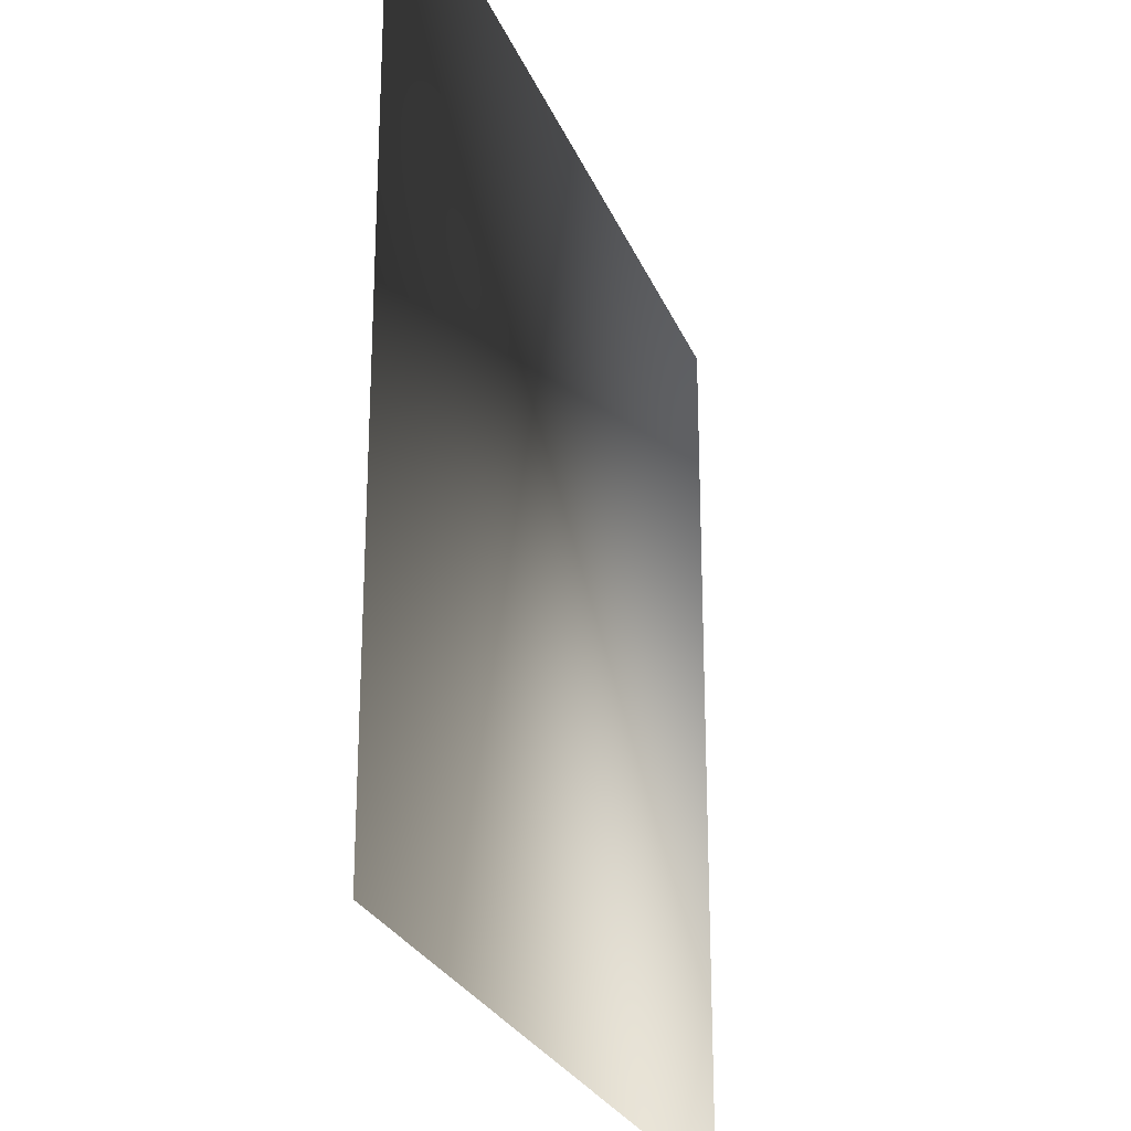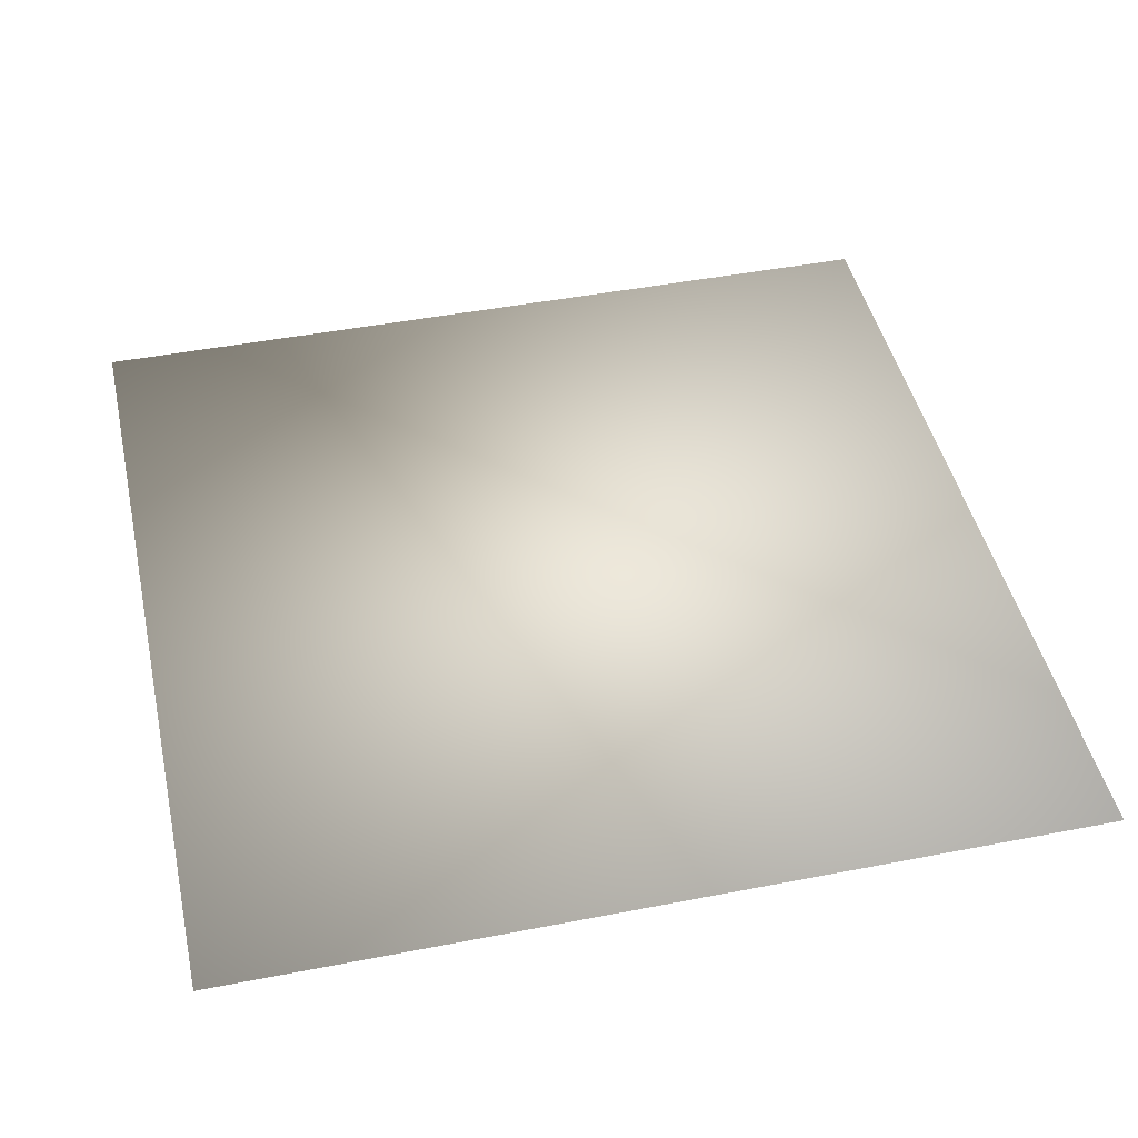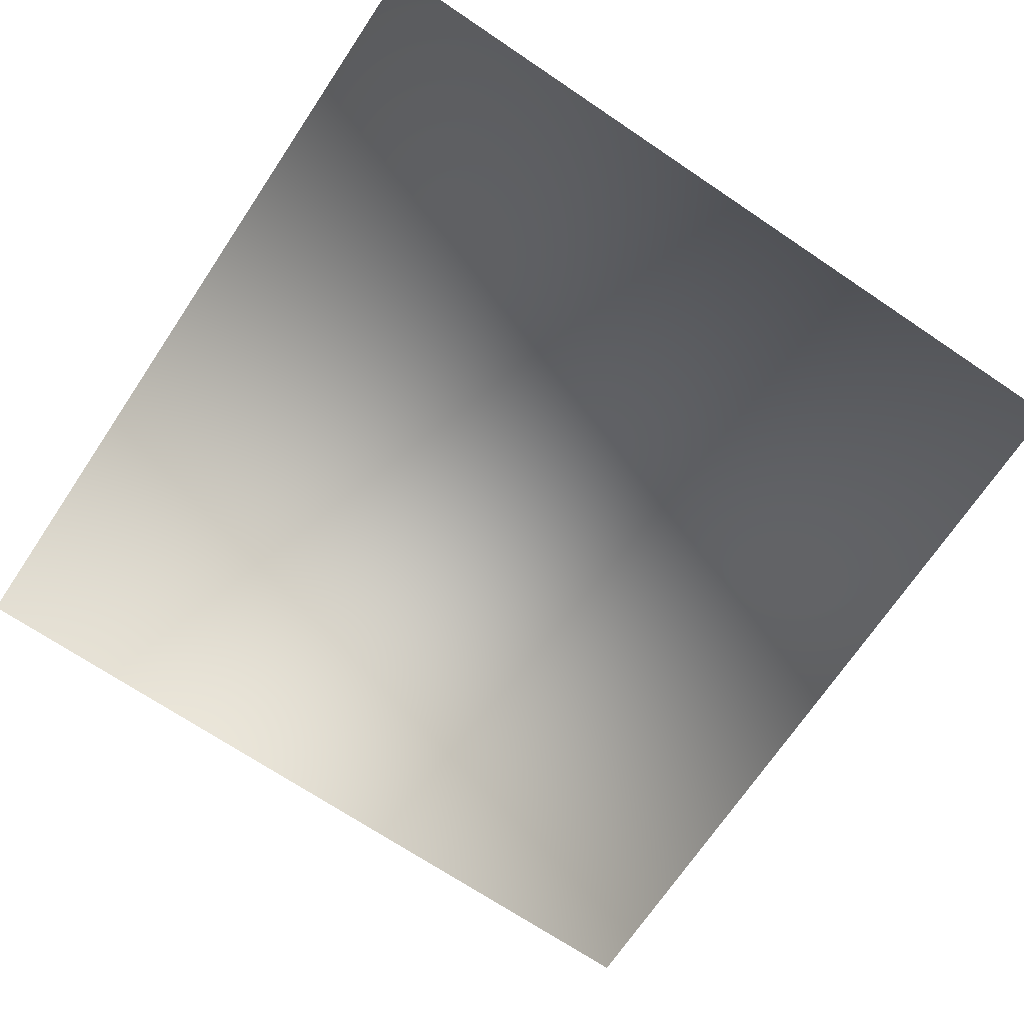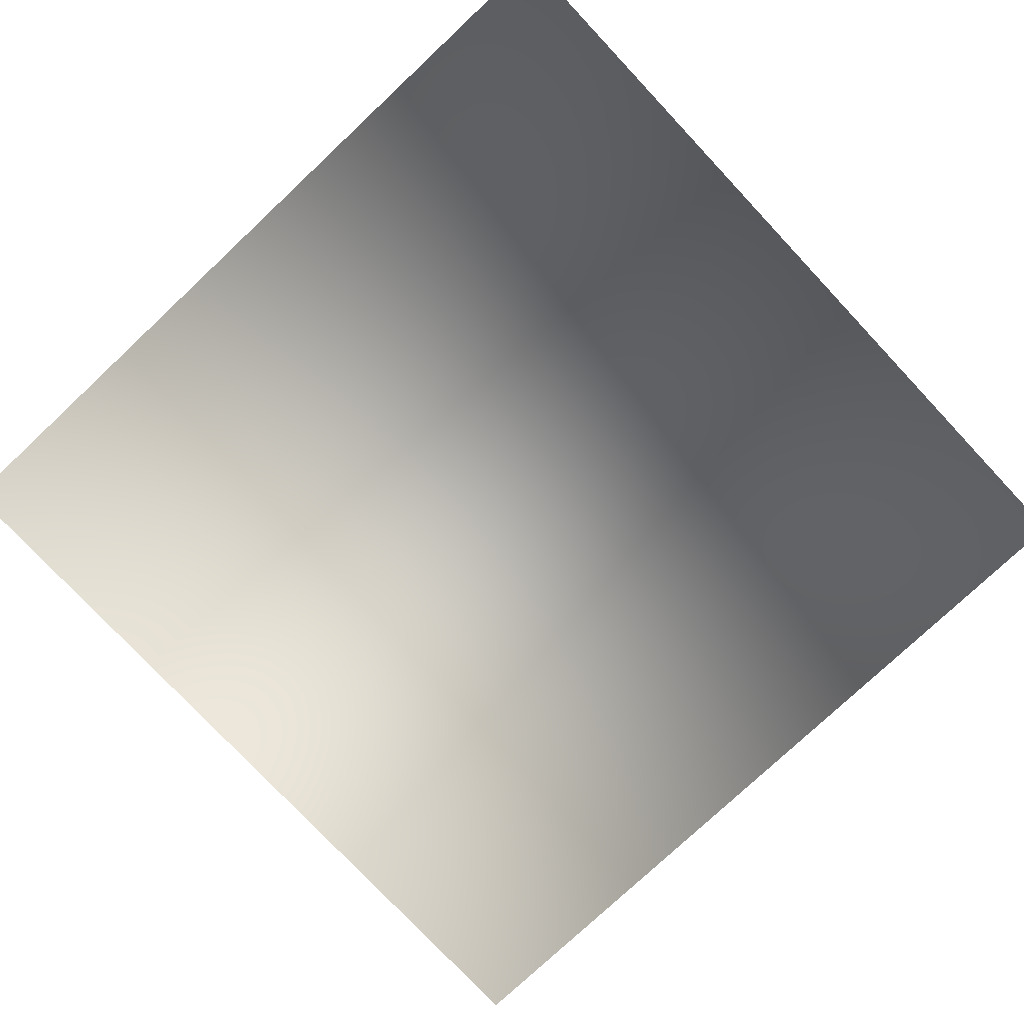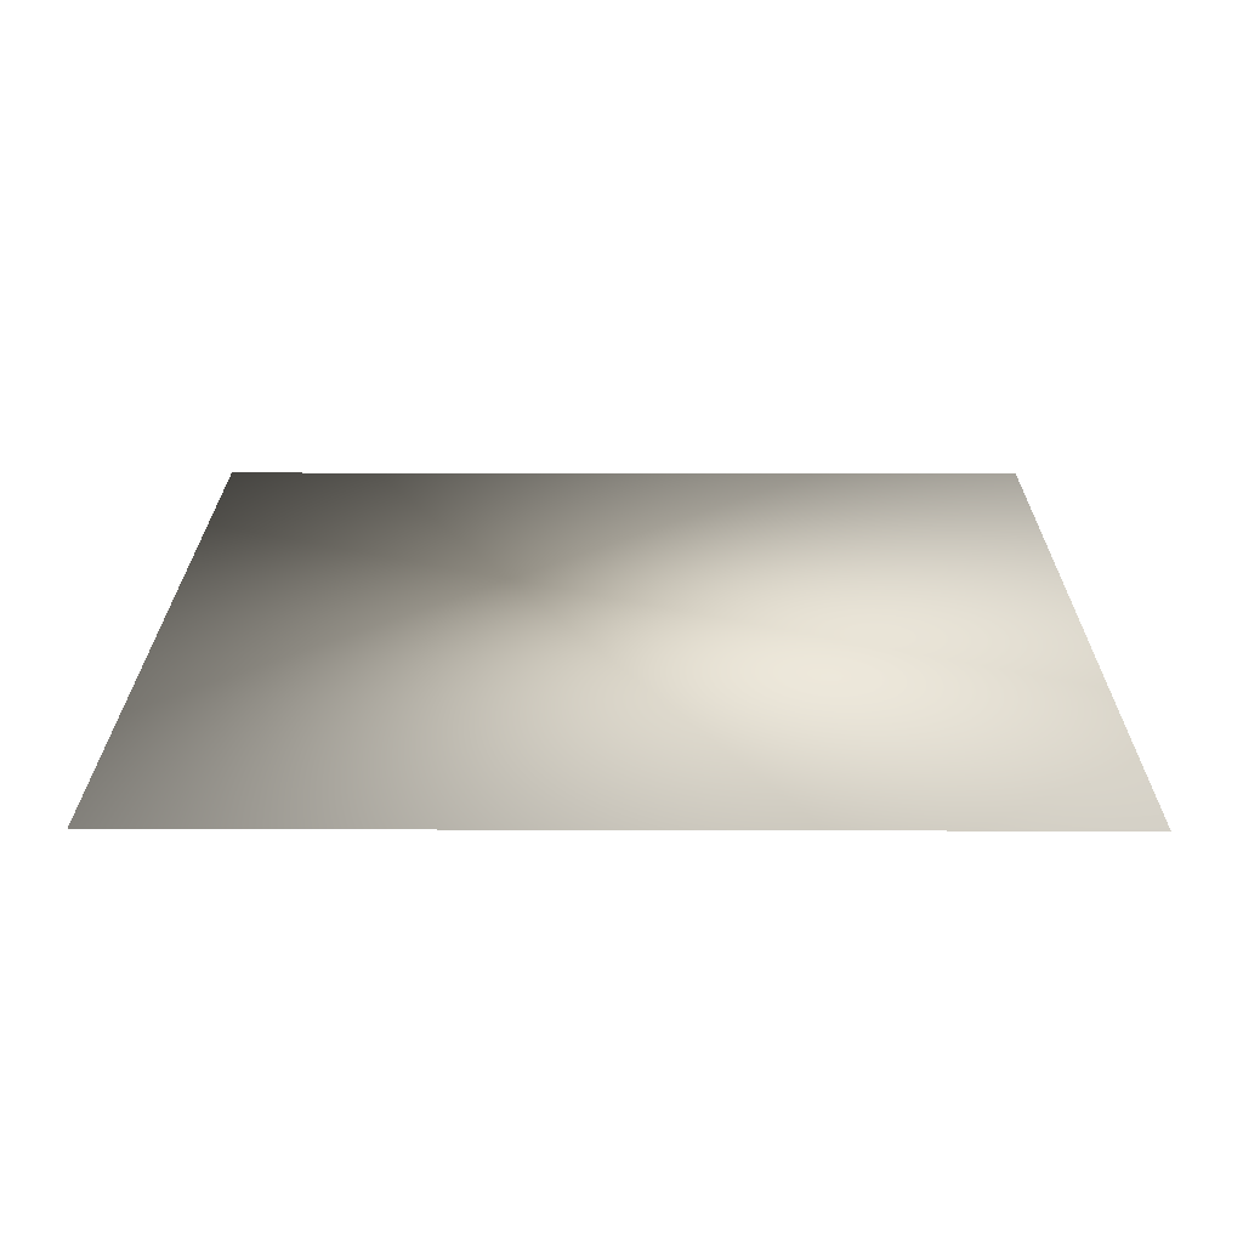
<metadata>
{"format":"obj","ext":"obj","renderer":"f3d","projection":"perspective","resolution":1024,"background":"white","views":[{"elev":-25.4,"azim":108.4,"up":"+Y"},{"elev":45.5,"azim":167.4,"up":"+Z"},{"elev":-70.6,"azim":-33.9,"up":"+Z"},{"elev":-77.4,"azim":43.2,"up":"+Z"},{"elev":22.2,"azim":-89.7,"up":"+Z"}]}
</metadata>
<code>
o ToasterLever_16_ToasterLever_16_1_GeomSubset_1
v -0.002036 -0.217 0.05315
v -0.002036 -0.2129 0.05315
v 0.002036 -0.217 0.05315
v 0.002036 -0.2129 0.05315
v -0.002036 -0.217 0.05315
v -0.002036 -0.2129 0.05315
v 0.002036 -0.217 0.05315
v 0.002036 -0.2129 0.05315
v -0.002036 -0.217 0.05315
v -0.002036 -0.2129 0.05315
v 0.002036 -0.217 0.05315
v 0.002036 -0.2129 0.05315
v -0.002036 -0.217 0.05315
v -0.002036 -0.2129 0.05315
v 0.002036 -0.217 0.05315
v 0.002036 -0.2129 0.05315
v -0.002036 -0.217 0.05315
v -0.002036 -0.2129 0.05315
v 0.002036 -0.217 0.05315
v 0.002036 -0.2129 0.05315
v -0.002036 -0.217 0.05315
v -0.002036 -0.2129 0.05315
v 0.002036 -0.217 0.05315
v 0.002036 -0.2129 0.05315
v -0.002331 -0.2039 0.05412
v -0.001784 -0.2039 0.05493
v -0.000966 -0.2039 0.05548
v 0 -0.2039 0.05567
v 0.000966 -0.2039 0.05548
v 0.001784 -0.2039 0.05493
v 0.002331 -0.2039 0.05412
v 0.002523 -0.2039 0.05315
v 0.002331 -0.2039 0.05219
v 0.001784 -0.2039 0.05137
v 0.000966 -0.2039 0.05082
v 0 -0.2039 0.05063
v -0.000966 -0.2039 0.05082
v -0.001784 -0.2039 0.05137
v -0.002331 -0.2039 0.05219
v -0.002523 -0.2039 0.05315
v -0.006811 -0.2061 0.05597
v -0.005213 -0.2061 0.05836
v -0.002821 -0.2061 0.05996
v 0 -0.2061 0.06052
v 0.002821 -0.2061 0.05996
v 0.005213 -0.2061 0.05836
v 0.006811 -0.2061 0.05597
v 0.007372 -0.2061 0.05315
v 0.006811 -0.2061 0.05033
v 0.005213 -0.2061 0.04794
v 0.002821 -0.2061 0.04634
v 0 -0.2061 0.04578
v -0.002821 -0.2061 0.04634
v -0.005213 -0.2061 0.04794
v -0.006811 -0.2061 0.05033
v -0.007372 -0.2061 0.05315
v -0.01012 -0.2104 0.05734
v -0.007748 -0.2104 0.0609
v -0.004193 -0.2104 0.06327
v 0 -0.2104 0.06411
v 0.004193 -0.2104 0.06327
v 0.007748 -0.2104 0.0609
v 0.01012 -0.2104 0.05734
v 0.01096 -0.2104 0.05315
v 0.01012 -0.2104 0.04896
v 0.007748 -0.2104 0.0454
v 0.004193 -0.2104 0.04303
v 0 -0.2104 0.04219
v -0.004193 -0.2104 0.04303
v -0.007748 -0.2104 0.0454
v -0.01012 -0.2104 0.04896
v -0.01096 -0.2104 0.05315
v -0.01096 -0.2149 0.05769
v -0.008386 -0.2149 0.06154
v -0.004539 -0.2149 0.06411
v 0 -0.2149 0.06501
v 0.004539 -0.2149 0.06411
v 0.008386 -0.2149 0.06154
v 0.01096 -0.2149 0.05769
v 0.01186 -0.2149 0.05315
v 0.01096 -0.2149 0.04861
v 0.008386 -0.2149 0.04476
v 0.004539 -0.2149 0.04219
v 0 -0.2149 0.04129
v -0.004539 -0.2149 0.04219
v -0.008386 -0.2149 0.04476
v -0.01096 -0.2149 0.04861
v -0.01186 -0.2149 0.05315
v -0.01012 -0.2195 0.05734
v -0.007748 -0.2195 0.0609
v -0.004193 -0.2195 0.06327
v 0 -0.2195 0.06411
v 0.004193 -0.2195 0.06327
v 0.007748 -0.2195 0.0609
v 0.01012 -0.2195 0.05734
v 0.01096 -0.2195 0.05315
v 0.01012 -0.2195 0.04896
v 0.007748 -0.2195 0.0454
v 0.004193 -0.2195 0.04303
v 0 -0.2195 0.04219
v -0.004193 -0.2195 0.04303
v -0.007748 -0.2195 0.0454
v -0.01012 -0.2195 0.04896
v -0.01096 -0.2195 0.05315
v -0.007748 -0.2233 0.05636
v -0.00593 -0.2233 0.05908
v -0.003209 -0.2233 0.0609
v 0 -0.2233 0.06154
v 0.003209 -0.2233 0.0609
v 0.00593 -0.2233 0.05908
v 0.007748 -0.2233 0.05636
v 0.008386 -0.2233 0.05315
v 0.007748 -0.2233 0.04994
v 0.00593 -0.2233 0.04722
v 0.003209 -0.2233 0.0454
v 0 -0.2233 0.04476
v -0.003209 -0.2233 0.0454
v -0.00593 -0.2233 0.04722
v -0.007748 -0.2233 0.04994
v -0.008386 -0.2233 0.05315
v -0.004193 -0.2259 0.05489
v -0.003209 -0.2259 0.05636
v -0.001737 -0.2259 0.05734
v 0 -0.2259 0.05769
v 0.001737 -0.2259 0.05734
v 0.003209 -0.2259 0.05636
v 0.004193 -0.2259 0.05489
v 0.004539 -0.2259 0.05315
v 0.004193 -0.2259 0.05141
v 0.003209 -0.2259 0.04994
v 0.001737 -0.2259 0.04896
v 0 -0.2259 0.04861
v -0.001737 -0.2259 0.04896
v -0.003209 -0.2259 0.04994
v -0.004193 -0.2259 0.05141
v -0.004539 -0.2259 0.05315
v 0 -0.2268 0.05315
v -0.001784 -0.1836 0.05493
v -0.000966 -0.1836 0.05548
v 0 -0.1836 0.05567
v 0.000966 -0.1836 0.05548
v 0.001784 -0.1836 0.05493
v 0.002331 -0.1836 0.05412
v 0.002523 -0.1836 0.05315
v 0.002331 -0.1836 0.05219
v 0.001784 -0.1836 0.05137
v 0.000966 -0.1836 0.05082
v 0 -0.1836 0.05063
v -0.000966 -0.1836 0.05082
v -0.001784 -0.1836 0.05137
v -0.002331 -0.1836 0.05219
v -0.002523 -0.1836 0.05315
v -0.002331 -0.1836 0.05412
f 5 6 8 7

</code>
